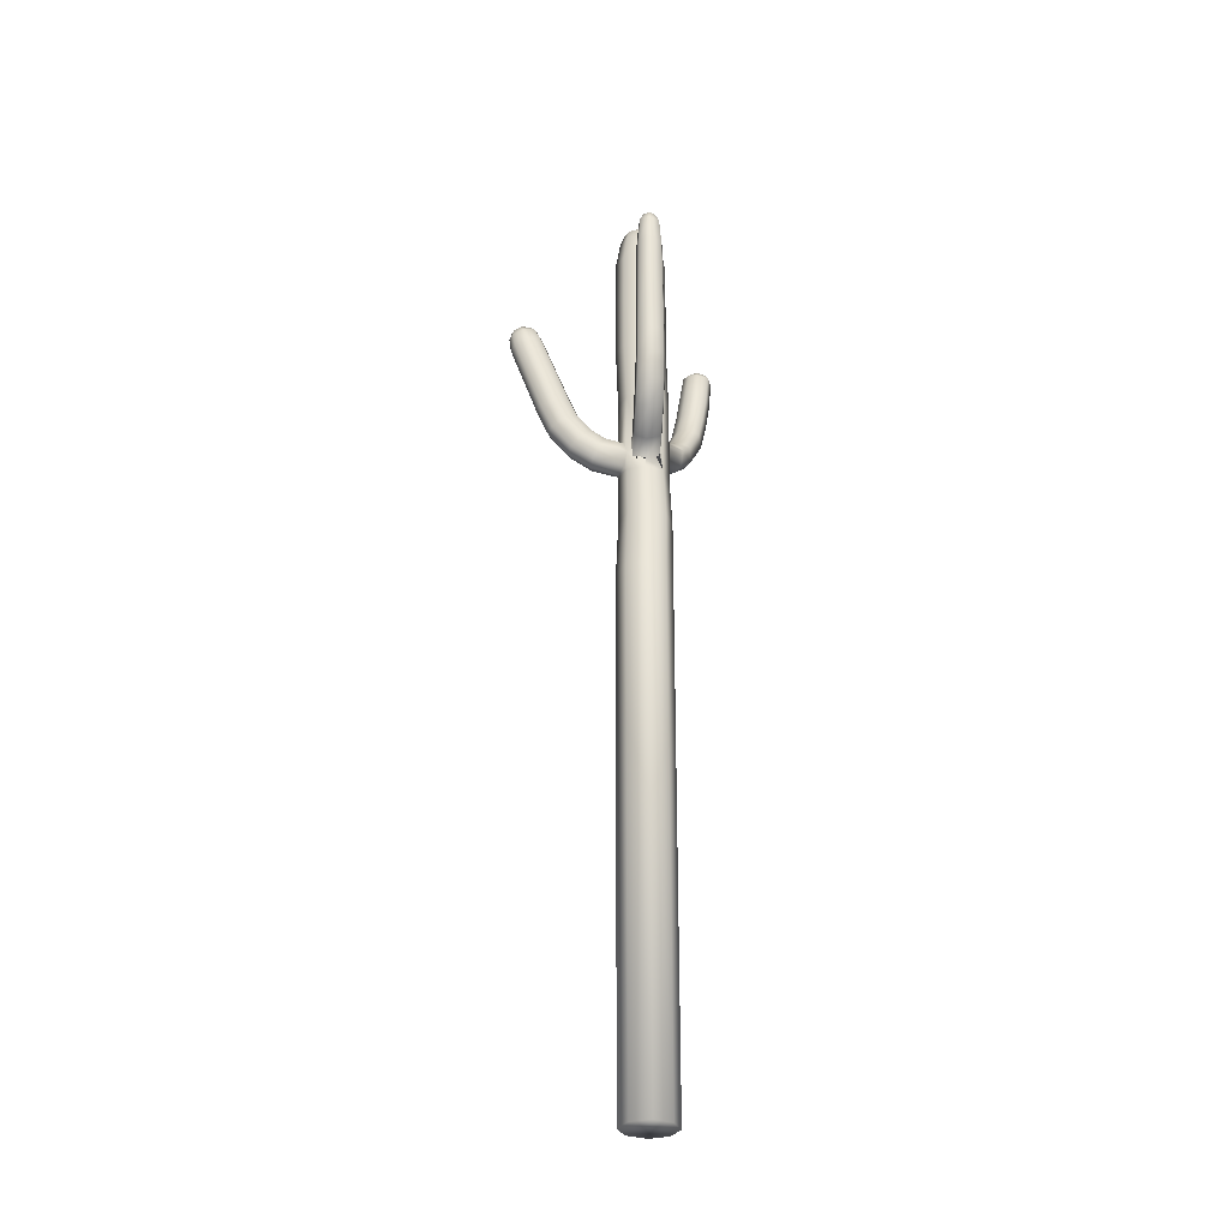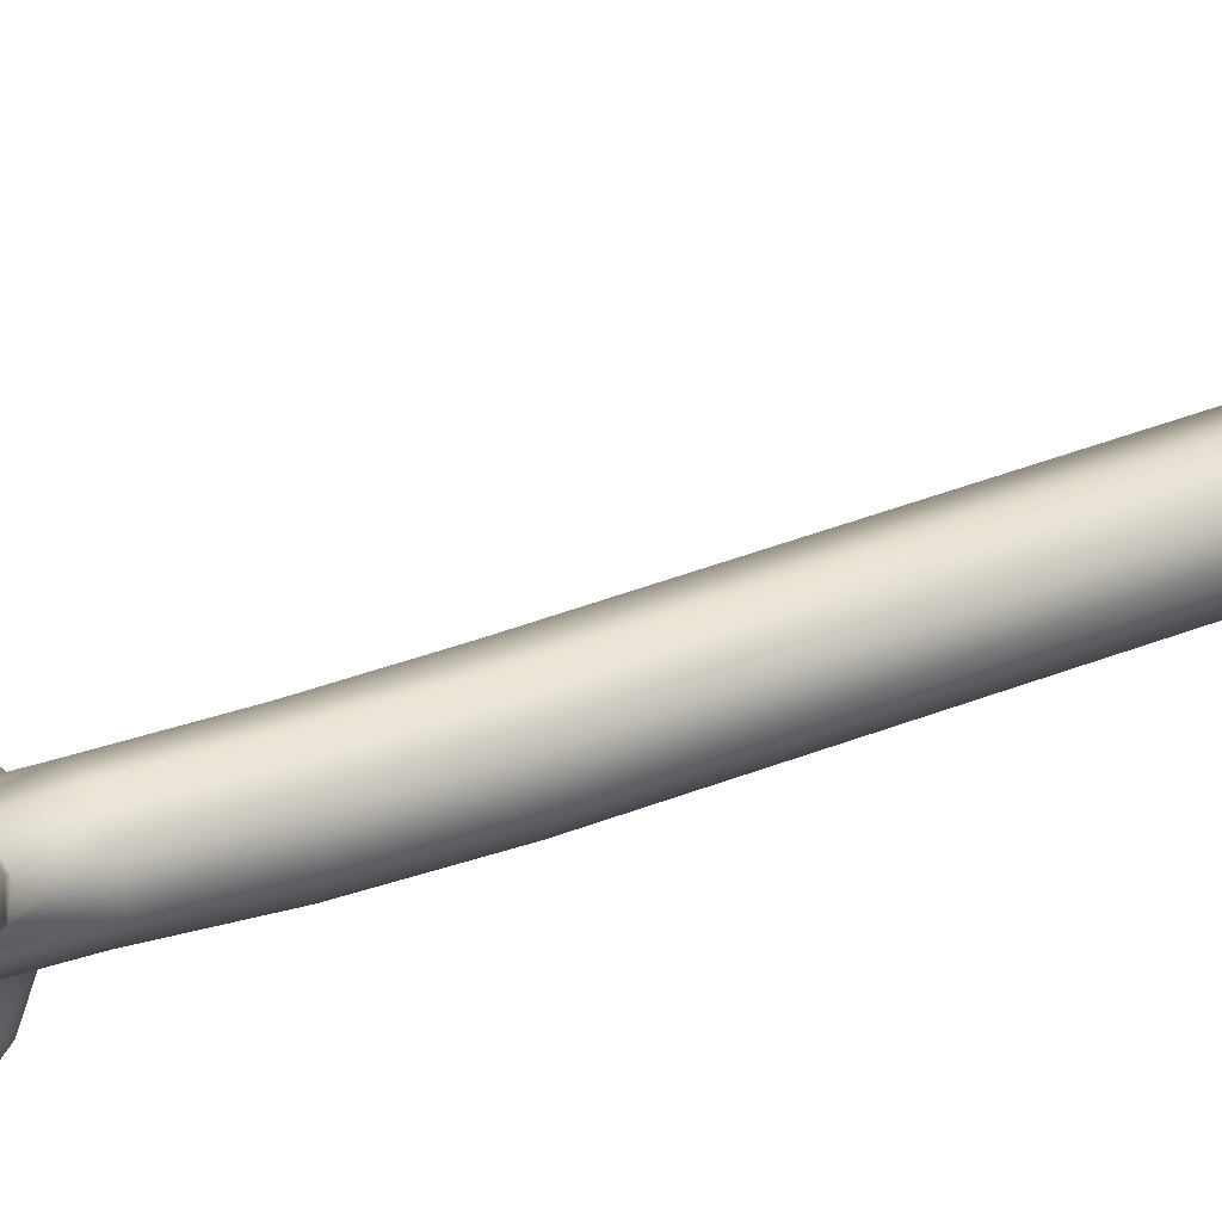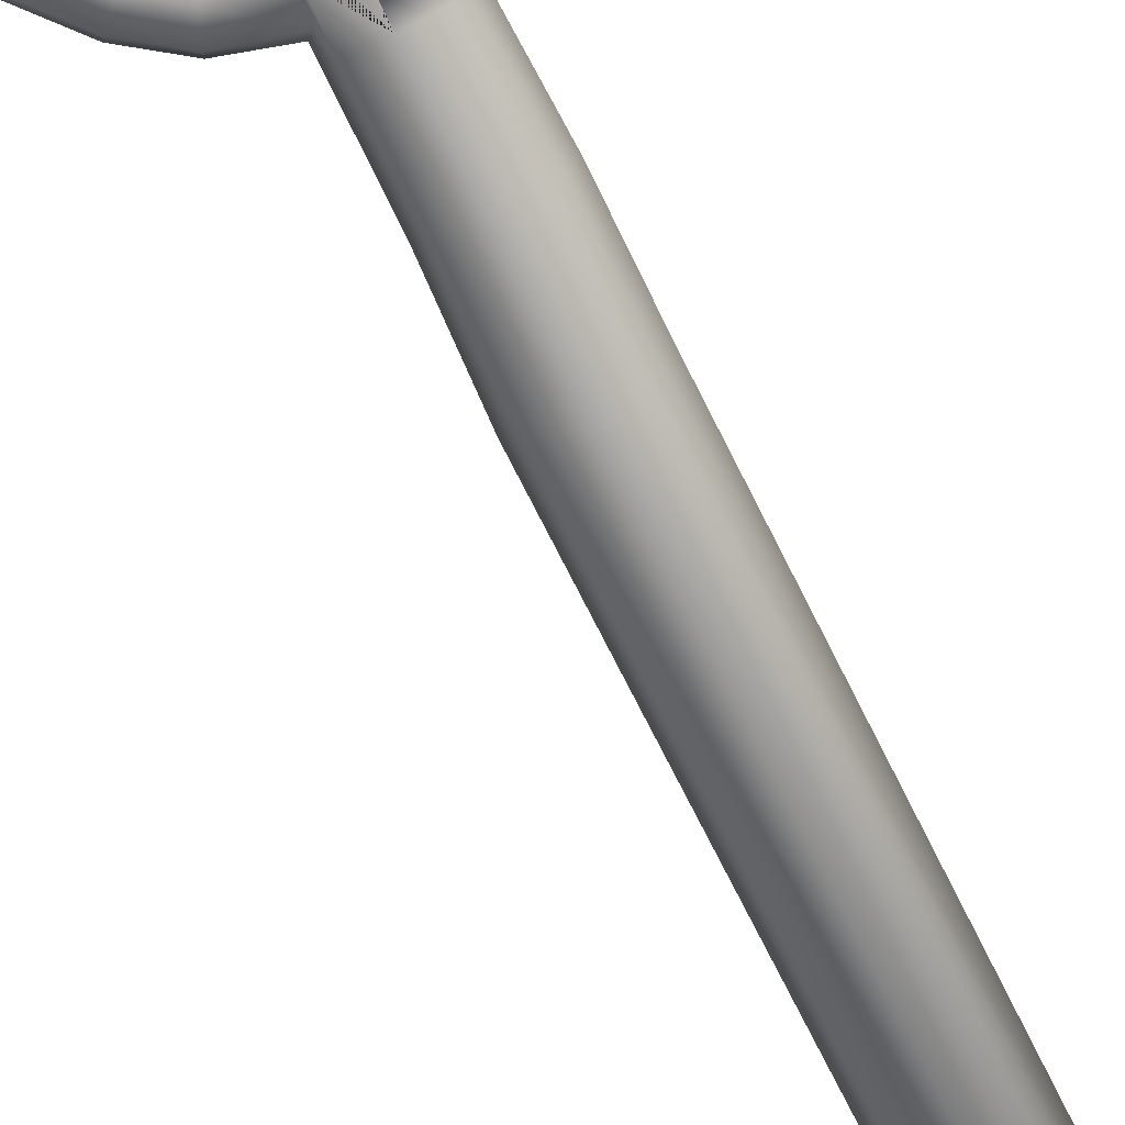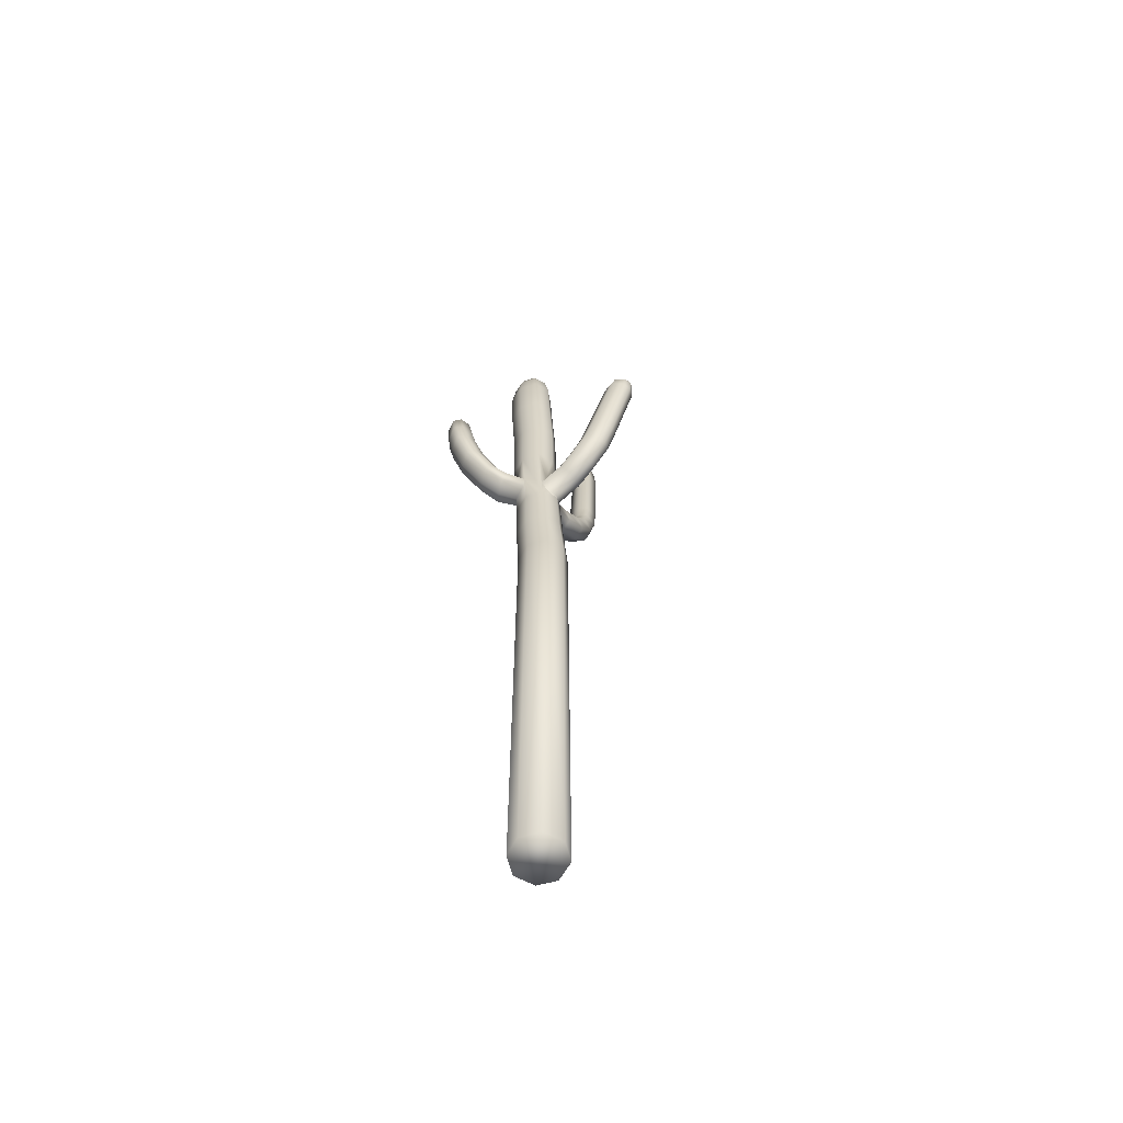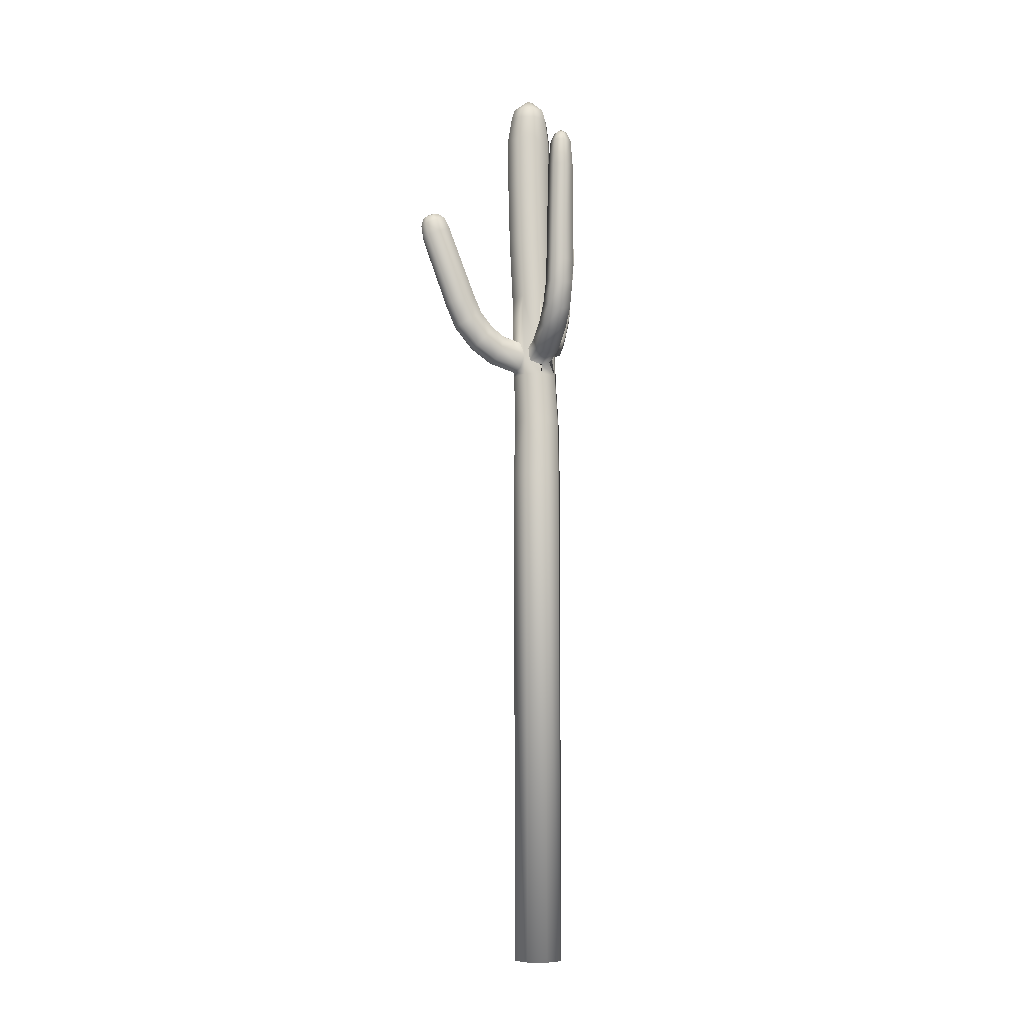
<metadata>
{"format":"obj","ext":"obj","renderer":"f3d","projection":"perspective","resolution":1024,"background":"white","views":[{"elev":-30.8,"azim":176.3,"up":"+Y"},{"elev":41.0,"azim":-115.8,"up":"+Z"},{"elev":-71.1,"azim":-153.6,"up":"+Z"},{"elev":-63.6,"azim":38.2,"up":"+Y"},{"elev":-7.9,"azim":161.2,"up":"+Y"}]}
</metadata>
<code>
o cactus_9_Cylinder.011
v 4.084 -3.976 -6.206
v 4.084 3.706 -5.916
v 4.244 -3.976 -6.142
v 4.233 3.706 -5.866
v 4.311 -3.976 -5.988
v 4.295 3.706 -5.743
v 4.244 -3.976 -5.834
v 4.233 3.706 -5.62
v 4.084 -3.976 -5.77
v 4.084 3.706 -5.57
v 3.938 -3.976 -5.834
v 3.934 3.706 -5.62
v 3.871 -3.976 -5.988
v 3.872 3.706 -5.743
v 3.938 -3.976 -6.142
v 3.934 3.706 -5.866
v 4.246 0.4109 -6.121
v 4.314 0.4109 -5.973
v 4.246 0.4109 -5.825
v 4.081 0.4109 -5.764
v 3.932 0.4109 -5.825
v 3.864 0.4109 -5.973
v 3.932 0.4109 -6.121
v 4.081 0.4109 -6.182
v 4.075 0.9332 -6.141
v 4.228 0.9237 -6.083
v 4.291 0.901 -5.941
v 4.228 0.8782 -5.798
v 4.075 0.8688 -5.74
v 3.923 0.8782 -5.798
v 3.86 0.901 -5.941
v 3.923 0.9237 -6.083
v 4.082 1.368 -6.095
v 4.229 1.362 -6.04
v 4.289 1.349 -5.907
v 4.229 1.336 -5.773
v 4.082 1.331 -5.718
v 3.936 1.336 -5.773
v 3.876 1.349 -5.907
v 3.936 1.362 -6.04
v 4.207 3.933 -5.849
v 4.082 3.933 -5.893
v 4.258 3.933 -5.743
v 4.207 3.933 -5.637
v 4.082 3.933 -5.593
v 3.958 3.933 -5.637
v 3.906 3.933 -5.743
v 3.958 3.933 -5.849
v 4.105 4.117 -5.759
v 4.186 4.025 -5.831
v 4.082 4.025 -5.867
v 4.08 4.117 -5.768
v 4.113 4.117 -5.743
v 4.228 4.025 -5.743
v 4.105 4.117 -5.727
v 4.186 4.025 -5.655
v 4.08 4.117 -5.718
v 4.082 4.025 -5.619
v 4.055 4.117 -5.727
v 3.979 4.025 -5.655
v 4.047 4.117 -5.743
v 3.936 4.025 -5.743
v 4.055 4.117 -5.759
v 3.979 4.025 -5.831
v 4.09 2.694 -5.996
v 4.24 2.691 -5.942
v 4.302 2.685 -5.813
v 4.24 2.678 -5.684
v 4.09 2.676 -5.631
v 3.941 2.678 -5.684
v 3.879 2.685 -5.813
v 3.941 2.691 -5.942
v 4.224 2.129 -5.978
v 4.285 2.119 -5.846
v 4.224 2.109 -5.715
v 4.076 2.105 -5.661
v 3.928 2.109 -5.715
v 3.866 2.119 -5.846
v 3.928 2.129 -5.978
v 4.076 2.133 -6.032
v 4.087 3.255 -5.947
v 4.238 3.254 -5.895
v 4.301 3.251 -5.768
v 4.238 3.247 -5.64
v 4.087 3.246 -5.588
v 3.935 3.247 -5.64
v 3.872 3.251 -5.768
v 3.935 3.254 -5.895
v 4.082 1.451 -6.088
v 4.08 1.677 -6.07
v 4.183 1.494 -6.046
v 4.192 1.613 -6.033
v 4.135 1.663 -6.05
v 3.974 1.629 -6.033
v 3.958 1.56 -6.033
v 3.97 1.501 -6.042
v 4.082 1.517 -6.255
v 4.08 1.72 -6.151
v 4.182 1.559 -6.234
v 4.192 1.665 -6.179
v 4.135 1.708 -6.157
v 3.973 1.68 -6.171
v 3.958 1.619 -6.203
v 3.969 1.566 -6.23
v 4.081 1.687 -6.466
v 4.079 1.828 -6.288
v 4.182 1.716 -6.43
v 4.192 1.79 -6.336
v 4.135 1.82 -6.298
v 3.973 1.801 -6.323
v 3.958 1.758 -6.377
v 3.969 1.721 -6.424
v 4.081 1.865 -6.594
v 4.079 1.981 -6.398
v 4.182 1.889 -6.554
v 4.192 1.95 -6.451
v 4.135 1.974 -6.409
v 3.973 1.958 -6.436
v 3.958 1.923 -6.496
v 3.969 1.893 -6.547
v 4.081 2.1 -6.665
v 4.079 2.137 -6.447
v 4.179 2.108 -6.62
v 4.189 2.127 -6.506
v 4.133 2.135 -6.46
v 3.975 2.13 -6.49
v 3.96 2.119 -6.556
v 3.971 2.109 -6.613
v 4.081 2.314 -6.685
v 4.079 2.323 -6.463
v 4.179 2.316 -6.64
v 4.188 2.32 -6.523
v 4.133 2.322 -6.476
v 3.975 2.321 -6.507
v 3.96 2.318 -6.574
v 3.971 2.316 -6.632
v 4.084 3.199 -6.723
v 4.082 3.207 -6.501
v 4.173 3.201 -6.677
v 4.182 3.205 -6.561
v 4.131 3.207 -6.514
v 3.988 3.206 -6.544
v 3.974 3.203 -6.611
v 3.984 3.201 -6.67
v 4.083 3.43 -6.71
v 4.082 3.437 -6.527
v 4.156 3.431 -6.672
v 4.163 3.435 -6.576
v 4.122 3.436 -6.538
v 4.004 3.435 -6.563
v 3.993 3.433 -6.618
v 4.001 3.431 -6.666
v 4.08 3.505 -6.675
v 4.079 3.51 -6.564
v 4.124 3.506 -6.652
v 4.129 3.509 -6.594
v 4.104 3.509 -6.57
v 4.032 3.509 -6.586
v 4.025 3.508 -6.619
v 4.03 3.506 -6.648
v 4.075 3.544 -6.619
v 4.252 1.423 -5.82
v 4.253 1.432 -5.98
v 4.25 1.669 -5.965
v 4.228 1.544 -6.025
v 4.289 1.395 -5.903
v 4.287 1.703 -5.879
v 4.228 1.525 -5.759
v 4.25 1.65 -5.8
v 4.41 1.695 -5.8
v 4.389 1.743 -5.879
v 4.459 1.58 -5.759
v 4.5 1.486 -5.82
v 4.511 1.461 -5.903
v 4.497 1.495 -5.98
v 4.452 1.597 -6.025
v 4.402 1.712 -5.964
v 4.495 1.824 -5.87
v 4.517 1.799 -5.955
v 4.599 1.704 -6.016
v 4.672 1.62 -5.971
v 4.696 1.592 -5.894
v 4.678 1.613 -5.811
v 4.611 1.69 -5.75
v 4.529 1.784 -5.791
v 4.601 1.95 -5.87
v 4.63 1.932 -5.955
v 4.736 1.866 -6.016
v 4.831 1.807 -5.971
v 4.862 1.788 -5.894
v 4.839 1.802 -5.81
v 4.752 1.856 -5.75
v 4.646 1.922 -5.791
v 4.674 2.114 -5.87
v 4.704 2.101 -5.954
v 4.819 2.053 -6.014
v 4.921 2.01 -5.97
v 4.954 1.996 -5.893
v 4.929 2.007 -5.811
v 4.835 2.046 -5.751
v 4.722 2.094 -5.792
v 4.914 2.73 -5.87
v 4.944 2.717 -5.951
v 5.053 2.671 -6.008
v 5.151 2.63 -5.966
v 5.183 2.617 -5.892
v 5.159 2.627 -5.814
v 5.069 2.664 -5.756
v 4.96 2.71 -5.795
v 4.966 2.83 -5.872
v 4.992 2.82 -5.938
v 5.086 2.78 -5.984
v 5.171 2.744 -5.95
v 5.199 2.733 -5.89
v 5.178 2.742 -5.826
v 5.1 2.774 -5.78
v 5.006 2.814 -5.811
v 5.035 2.864 -5.876
v 5.051 2.858 -5.916
v 5.109 2.833 -5.945
v 5.161 2.811 -5.923
v 5.178 2.804 -5.887
v 5.165 2.81 -5.848
v 5.118 2.83 -5.819
v 5.06 2.854 -5.838
v 5.117 2.851 -5.881
v 3.895 1.59 -5.838
v 4.059 1.594 -5.707
v 4.015 1.788 -5.708
v 3.934 1.562 -5.756
v 3.931 1.818 -5.737
v 3.871 1.709 -5.879
v 4.079 1.683 -5.692
v 3.896 1.794 -5.816
v 3.815 1.838 -5.743
v 3.885 1.862 -5.689
v 3.747 1.755 -5.77
v 3.759 1.644 -5.709
v 3.822 1.619 -5.639
v 3.931 1.647 -5.55
v 3.97 1.73 -5.551
v 3.946 1.832 -5.619
v 3.829 1.949 -5.599
v 3.882 1.922 -5.531
v 3.886 1.84 -5.447
v 3.832 1.775 -5.428
v 3.721 1.757 -5.501
v 3.664 1.78 -5.569
v 3.673 1.869 -5.648
v 3.755 1.932 -5.642
v 3.757 2.151 -5.494
v 3.804 2.135 -5.419
v 3.791 2.085 -5.313
v 3.723 2.046 -5.276
v 3.608 2.036 -5.345
v 3.556 2.049 -5.419
v 3.585 2.103 -5.522
v 3.68 2.141 -5.533
v 3.713 2.374 -5.411
v 3.759 2.365 -5.333
v 3.74 2.337 -5.221
v 3.668 2.315 -5.179
v 3.551 2.309 -5.246
v 3.501 2.317 -5.322
v 3.535 2.347 -5.432
v 3.635 2.369 -5.449
v 3.682 2.573 -5.387
v 3.725 2.578 -5.308
v 3.704 2.57 -5.193
v 3.631 2.555 -5.149
v 3.516 2.538 -5.217
v 3.467 2.533 -5.294
v 3.504 2.544 -5.407
v 3.605 2.562 -5.425
v 3.645 2.834 -5.367
v 3.684 2.838 -5.301
v 3.661 2.831 -5.204
v 3.593 2.817 -5.166
v 3.487 2.801 -5.22
v 3.444 2.796 -5.284
v 3.481 2.806 -5.38
v 3.574 2.823 -5.397
v 3.608 2.879 -5.336
v 3.634 2.882 -5.293
v 3.619 2.877 -5.229
v 3.574 2.868 -5.204
v 3.504 2.857 -5.239
v 3.475 2.854 -5.281
v 3.5 2.861 -5.344
v 3.561 2.872 -5.356
v 3.553 2.906 -5.284
f 81 2 4 82
f 82 4 6 83
f 83 6 8 84
f 84 8 10 85
f 85 10 12 86
f 86 12 14 87
f 14 12 46 47
f 87 14 16 88
f 88 16 2 81
f 1 3 5 7 9 11 13 15
f 31 32 23 22
f 30 31 22 21
f 29 30 21 20
f 28 29 20 19
f 18 27 28 19
f 24 25 26 17
f 1 24 17 3
f 3 17 18 5
f 5 18 19 7
f 7 19 20 9
f 9 20 21 11
f 11 21 22 13
f 13 22 23 15
f 15 23 24 1
f 26 27 18 17
f 32 40 33 25
f 30 38 39 31
f 29 37 38 30
f 28 36 37 29
f 27 35 36 28
f 26 34 35 27
f 25 33 34 26
f 10 8 44 45
f 16 14 47 48
f 6 4 41 43
f 12 10 45 46
f 2 16 48 42
f 4 2 42 41
f 8 6 43 44
f 43 41 50 54
f 47 46 60 62
f 45 44 56 58
f 49 52 63 61 53
f 44 43 54 56
f 48 47 62 64
f 46 45 58 60
f 42 48 64 51
f 50 51 52 49
f 54 50 49 53
f 56 54 53 55
f 58 56 55 57
f 60 58 57 59
f 62 60 59 61
f 64 62 61 63
f 51 64 63 52
f 41 42 51 50
f 31 39 40 32
f 32 25 24 23
f 79 72 65 80
f 78 71 72 79
f 77 70 71 78
f 76 69 70 77
f 75 68 69 76
f 74 67 68 75
f 73 66 67 74
f 80 65 66 73
f 33 89 91 92 93 90 80 73 165 34
f 34 165 163 166 35
f 35 166 162 168 36
f 36 168 75 76 233 37
f 37 233 228 230 38
f 38 230 227 232 39
f 39 232 78 79 40
f 40 79 80 90 94 95 96 89 33
f 72 88 81 65
f 71 87 88 72
f 70 86 87 71
f 69 85 86 70
f 68 84 85 69
f 67 83 84 68
f 66 82 83 67
f 65 81 82 66
f 98 101 109 106
f 92 91 99 100
f 90 93 101 98
f 103 102 110 111
f 96 95 103 104
f 94 90 98 102
f 93 92 100 101
f 91 89 97 99
f 89 96 104 97
f 95 94 102 103
f 105 112 120 113
f 107 105 113 115
f 100 99 107 108
f 104 103 111 112
f 102 98 106 110
f 101 100 108 109
f 99 97 105 107
f 97 104 112 105
f 118 114 122 126
f 120 119 127 128
f 111 110 118 119
f 106 109 117 114
f 108 107 115 116
f 112 111 119 120
f 110 106 114 118
f 109 108 116 117
f 128 127 135 136
f 124 123 131 132
f 117 116 124 125
f 115 113 121 123
f 113 120 128 121
f 119 118 126 127
f 114 117 125 122
f 116 115 123 124
f 135 134 142 143
f 129 136 144 137
f 126 122 130 134
f 125 124 132 133
f 123 121 129 131
f 121 128 136 129
f 127 126 134 135
f 122 125 133 130
f 139 137 145 147
f 141 140 148 149
f 130 133 141 138
f 132 131 139 140
f 136 135 143 144
f 134 130 138 142
f 133 132 140 141
f 131 129 137 139
f 150 146 154 158
f 152 151 159 160
f 137 144 152 145
f 143 142 150 151
f 138 141 149 146
f 140 139 147 148
f 144 143 151 152
f 142 138 146 150
f 156 155 161
f 154 157 161
f 149 148 156 157
f 147 145 153 155
f 145 152 160 153
f 151 150 158 159
f 146 149 157 154
f 148 147 155 156
f 177 171 178 179
f 169 167 74 75 168
f 160 159 161
f 158 154 161
f 157 156 161
f 155 153 161
f 153 160 161
f 159 158 161
f 169 168 172 170
f 167 164 165 73 74
f 162 166 174 173
f 171 170 185 178
f 165 164 177 176
f 166 163 175 174
f 168 162 173 172
f 167 169 170 171
f 164 167 171 177
f 163 165 176 175
f 183 182 190 191
f 185 184 192 193
f 172 173 183 184
f 174 175 181 182
f 176 177 179 180
f 170 172 184 185
f 173 174 182 183
f 175 176 180 181
f 188 187 195 196
f 190 189 197 198
f 181 180 188 189
f 179 178 186 187
f 178 185 193 186
f 184 183 191 192
f 182 181 189 190
f 180 179 187 188
f 200 199 207 208
f 194 201 209 202
f 193 192 200 201
f 191 190 198 199
f 189 188 196 197
f 187 186 194 195
f 186 193 201 194
f 192 191 199 200
f 205 204 212 213
f 207 206 214 215
f 198 197 205 206
f 196 195 203 204
f 201 200 208 209
f 199 198 206 207
f 197 196 204 205
f 195 194 202 203
f 215 214 222 223
f 217 216 224 225
f 203 202 210 211
f 202 209 217 210
f 208 207 215 216
f 206 205 213 214
f 204 203 211 212
f 209 208 216 217
f 222 221 226
f 224 223 226
f 213 212 220 221
f 211 210 218 219
f 210 217 225 218
f 216 215 223 224
f 214 213 221 222
f 212 211 219 220
f 235 237 249 250
f 234 231 77 78 232
f 220 219 226
f 225 224 226
f 223 222 226
f 221 220 226
f 219 218 226
f 218 225 226
f 232 227 238 237
f 231 229 233 76 77
f 230 228 240 239
f 241 242 244 245
f 231 234 235 236
f 229 231 236 242
f 228 233 241 240
f 227 230 239 238
f 234 232 237 235
f 233 229 242 241
f 249 248 256 257
f 243 250 258 251
f 238 239 247 248
f 242 236 243 244
f 240 241 245 246
f 236 235 250 243
f 237 238 248 249
f 239 240 246 247
f 254 253 261 262
f 256 255 263 264
f 247 246 254 255
f 245 244 252 253
f 250 249 257 258
f 248 247 255 256
f 246 245 253 254
f 244 243 251 252
f 264 263 271 272
f 266 265 273 274
f 252 251 259 260
f 251 258 266 259
f 257 256 264 265
f 255 254 262 263
f 253 252 260 261
f 258 257 265 266
f 271 270 278 279
f 273 272 280 281
f 262 261 269 270
f 260 259 267 268
f 259 266 274 267
f 265 264 272 273
f 263 262 270 271
f 261 260 268 269
f 275 282 290 283
f 276 275 283 284
f 269 268 276 277
f 274 273 281 282
f 272 271 279 280
f 270 269 277 278
f 268 267 275 276
f 267 274 282 275
f 288 287 291
f 290 289 291
f 281 280 288 289
f 279 278 286 287
f 277 276 284 285
f 282 281 289 290
f 280 279 287 288
f 278 277 285 286
f 286 285 291
f 284 283 291
f 283 290 291
f 289 288 291
f 287 286 291
f 285 284 291
f 53 61 59 57 55

</code>
